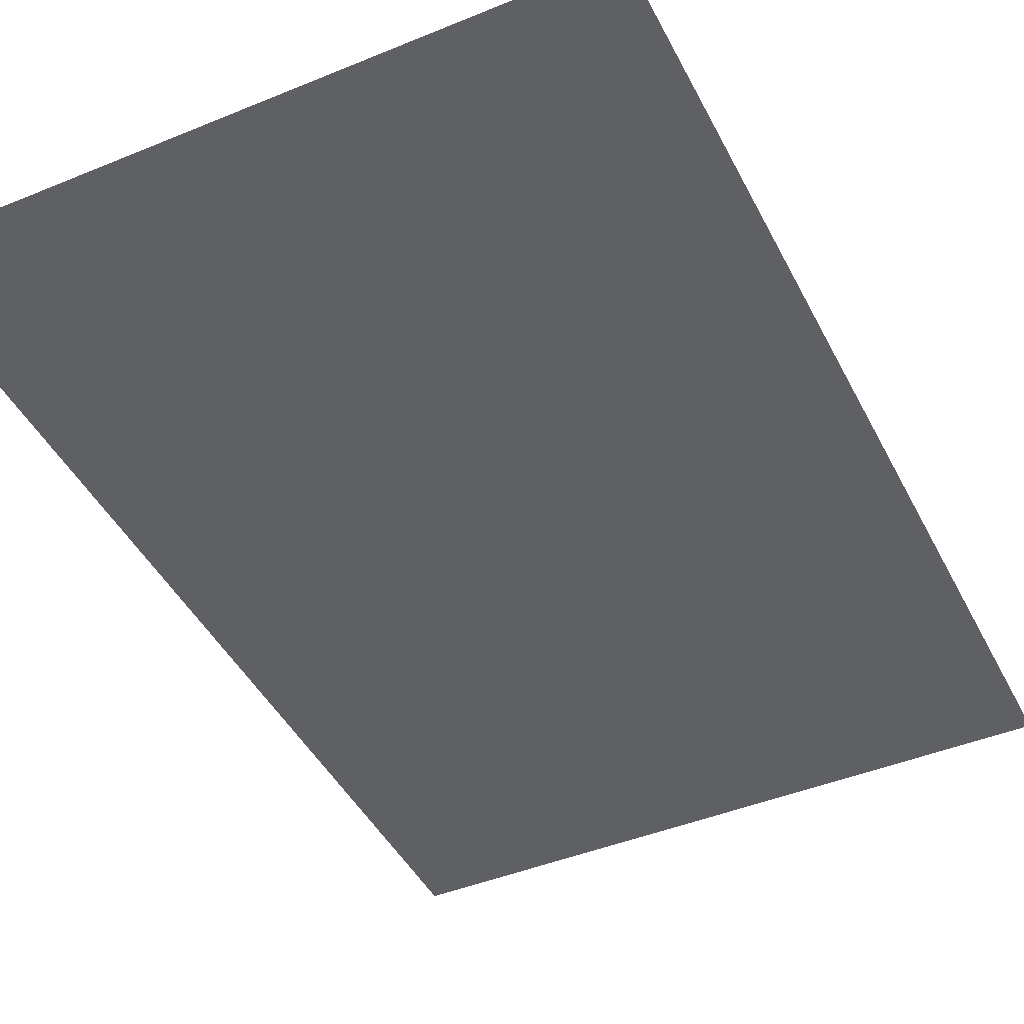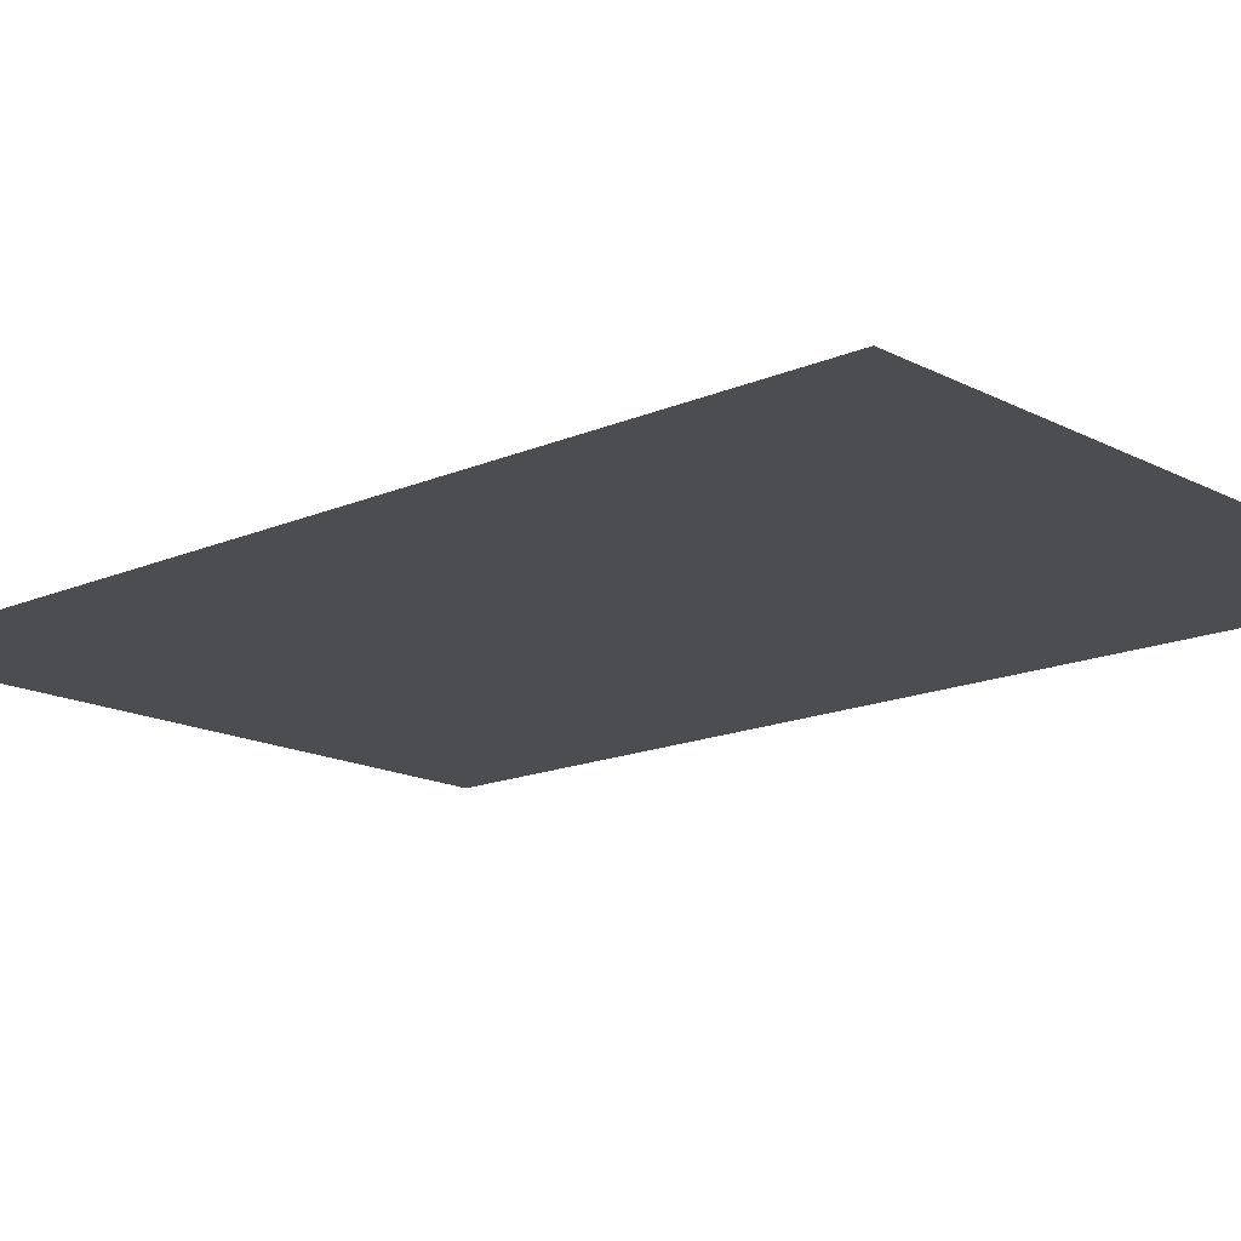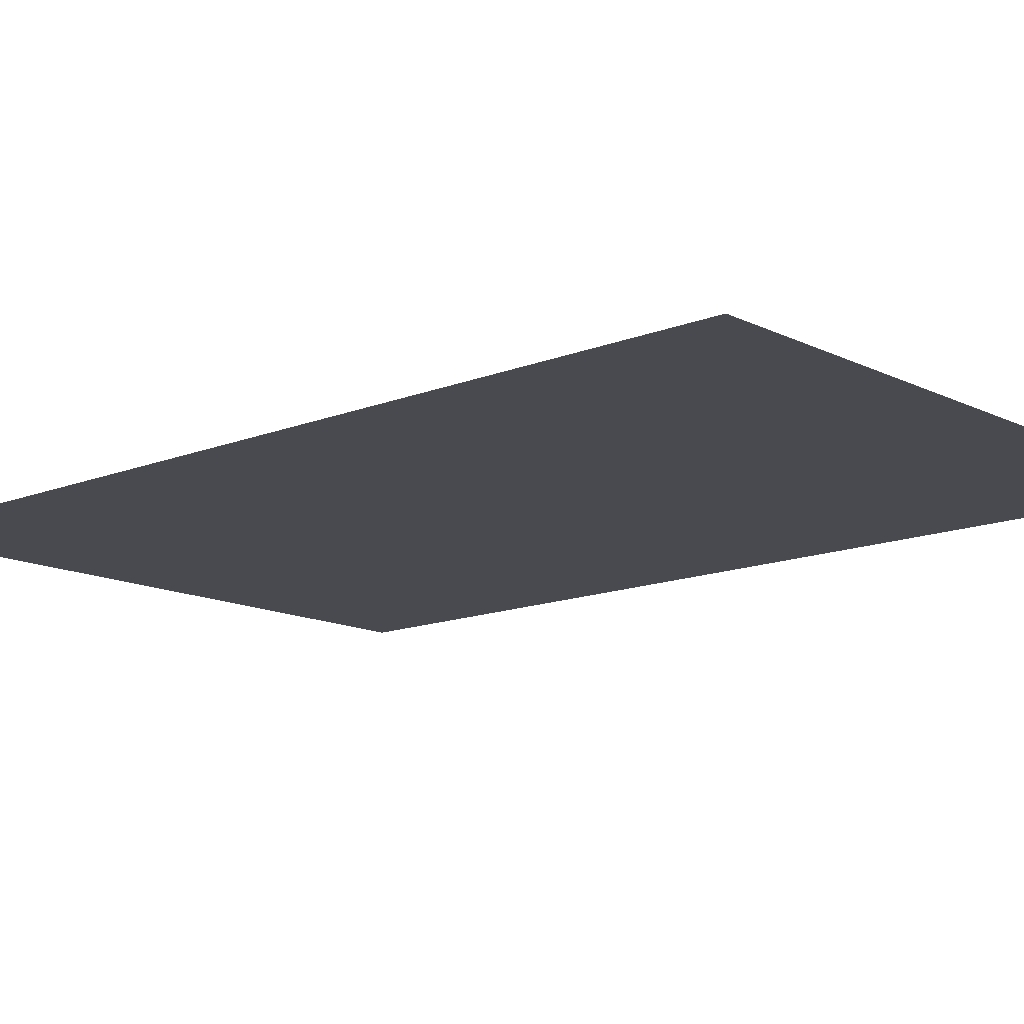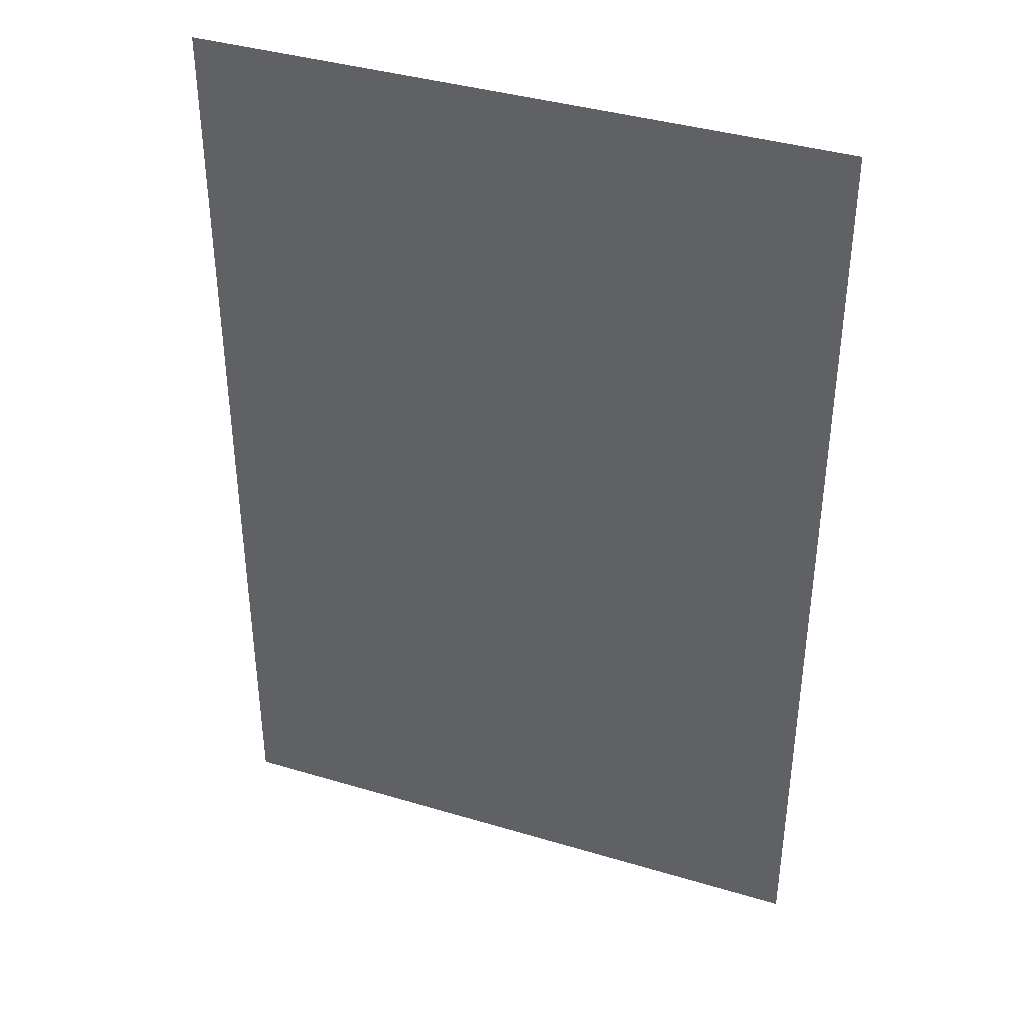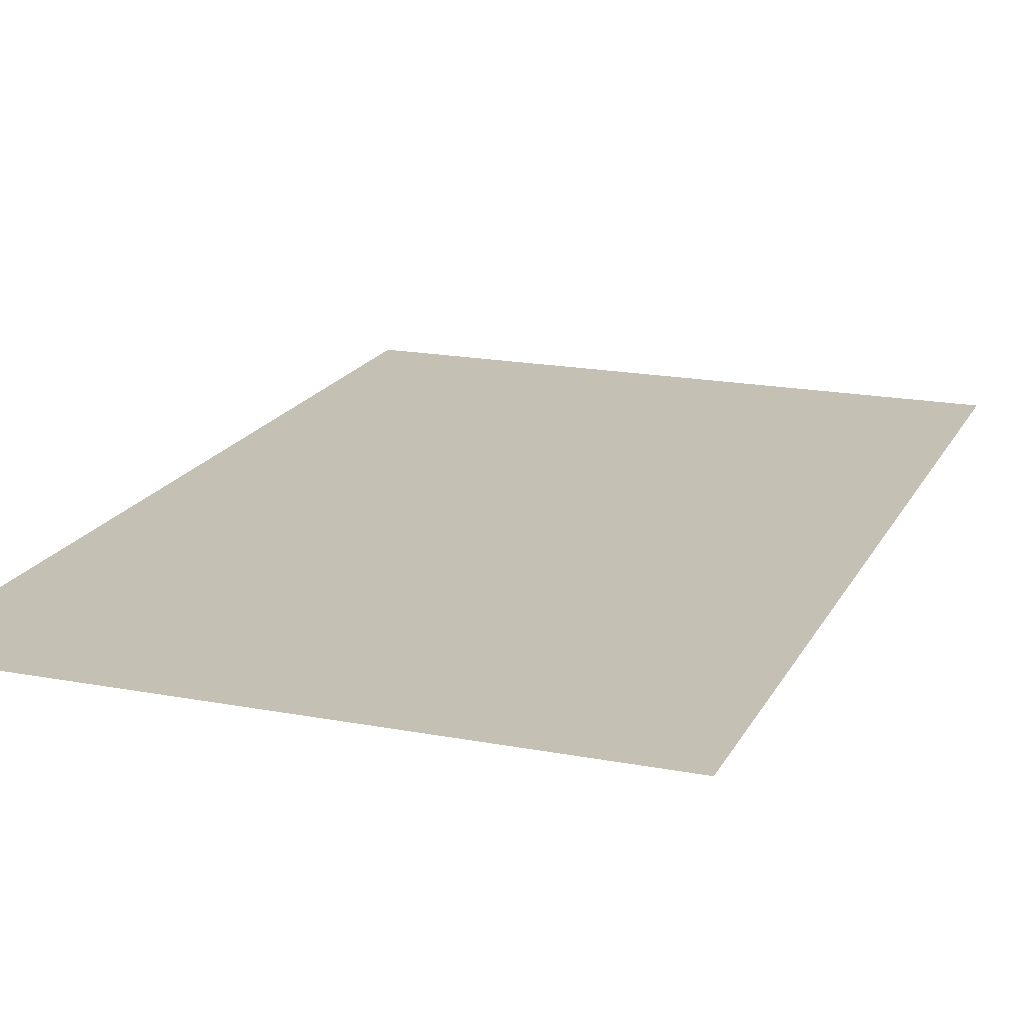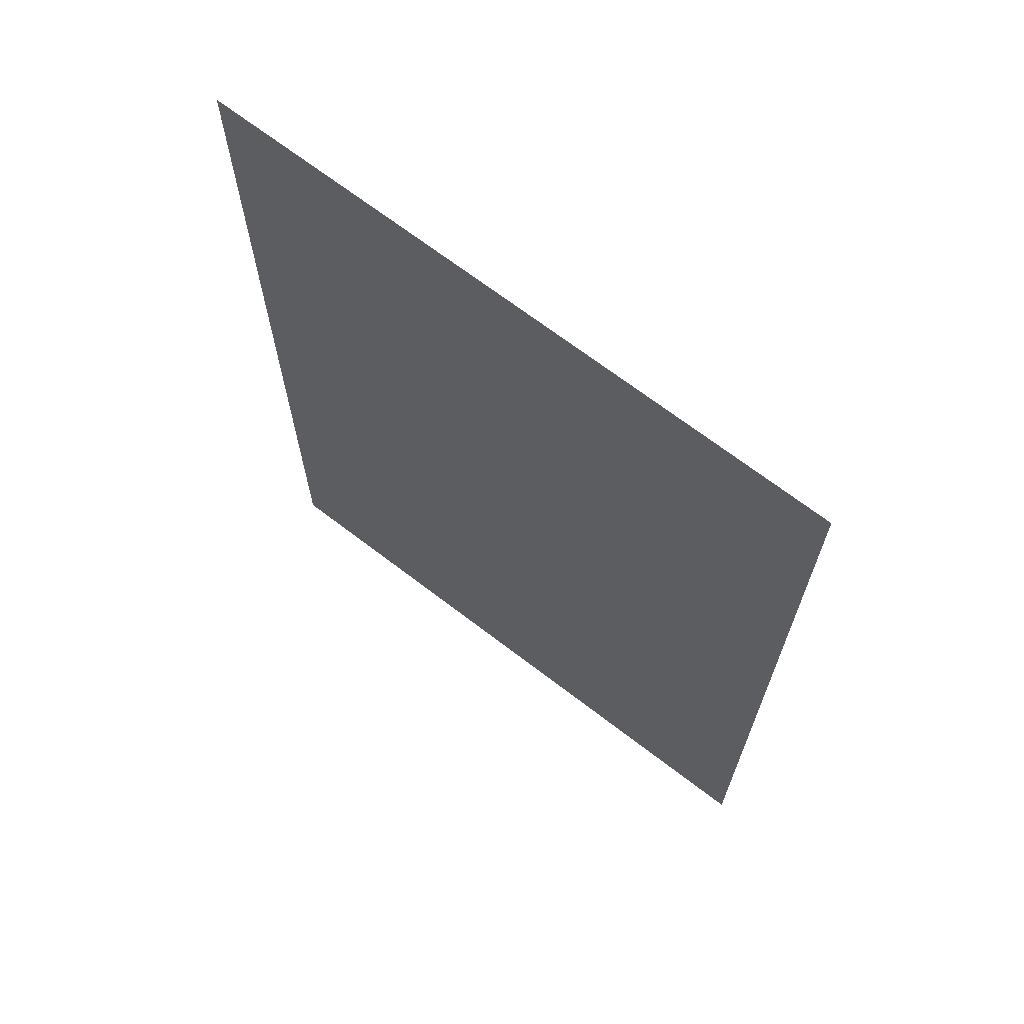
<metadata>
{"format":"obj","ext":"obj","renderer":"f3d","projection":"perspective","resolution":1024,"background":"white","views":[{"elev":-44.2,"azim":25.7,"up":"+Y"},{"elev":-15.6,"azim":132.4,"up":"+Y"},{"elev":-13.6,"azim":132.1,"up":"+Y"},{"elev":38.8,"azim":20.6,"up":"+Z"},{"elev":18.3,"azim":20.2,"up":"+Y"},{"elev":68.9,"azim":-142.5,"up":"+Z"}]}
</metadata>
<code>
v 5341 294.4 -563.2
v 5341 294.4 -486.4
v 5392 294.4 -563.2
v 5392 294.4 -486.4
v 5392 294.4 -563.2
v 5341 294.4 -486.4
f 1 2 3
f 4 5 6

</code>
